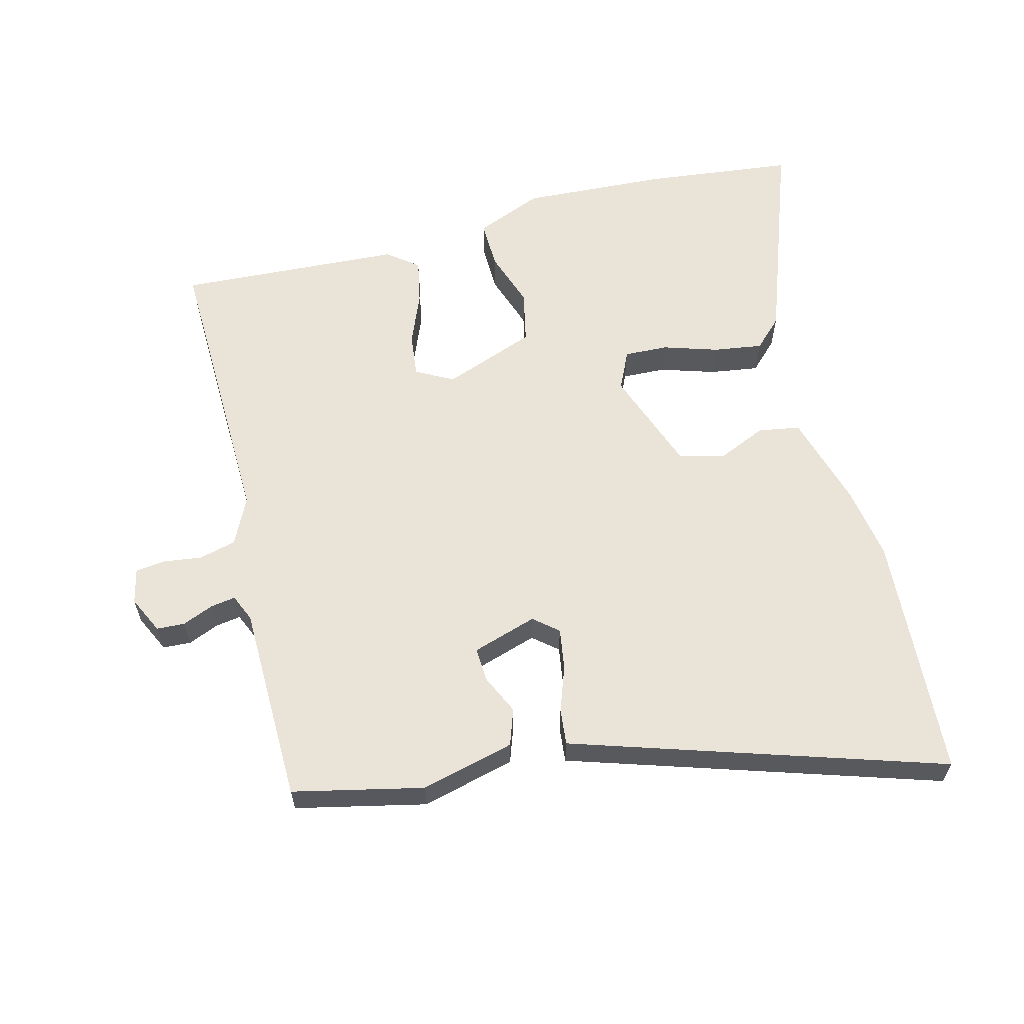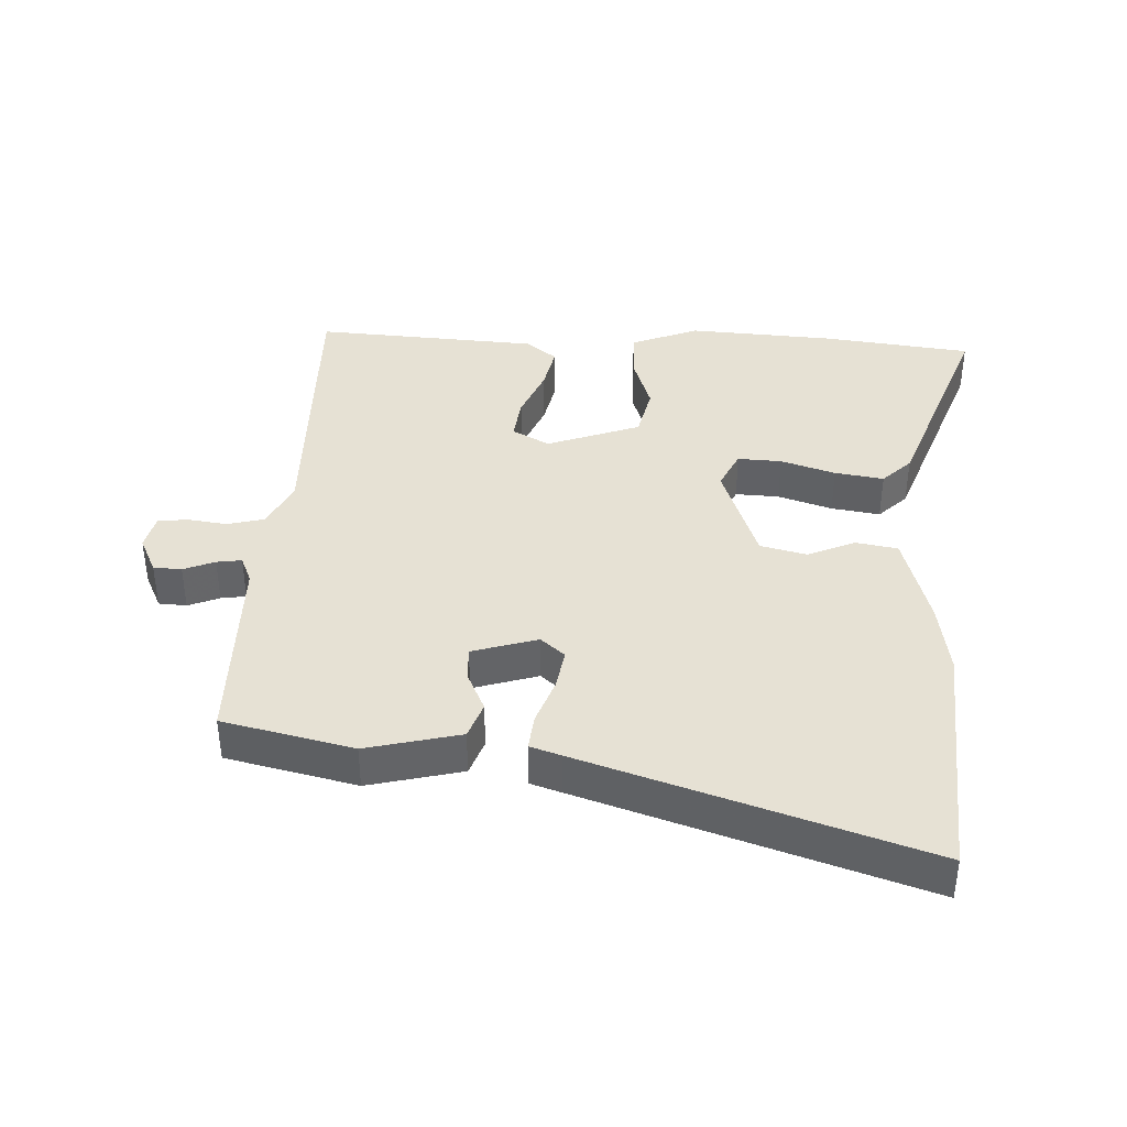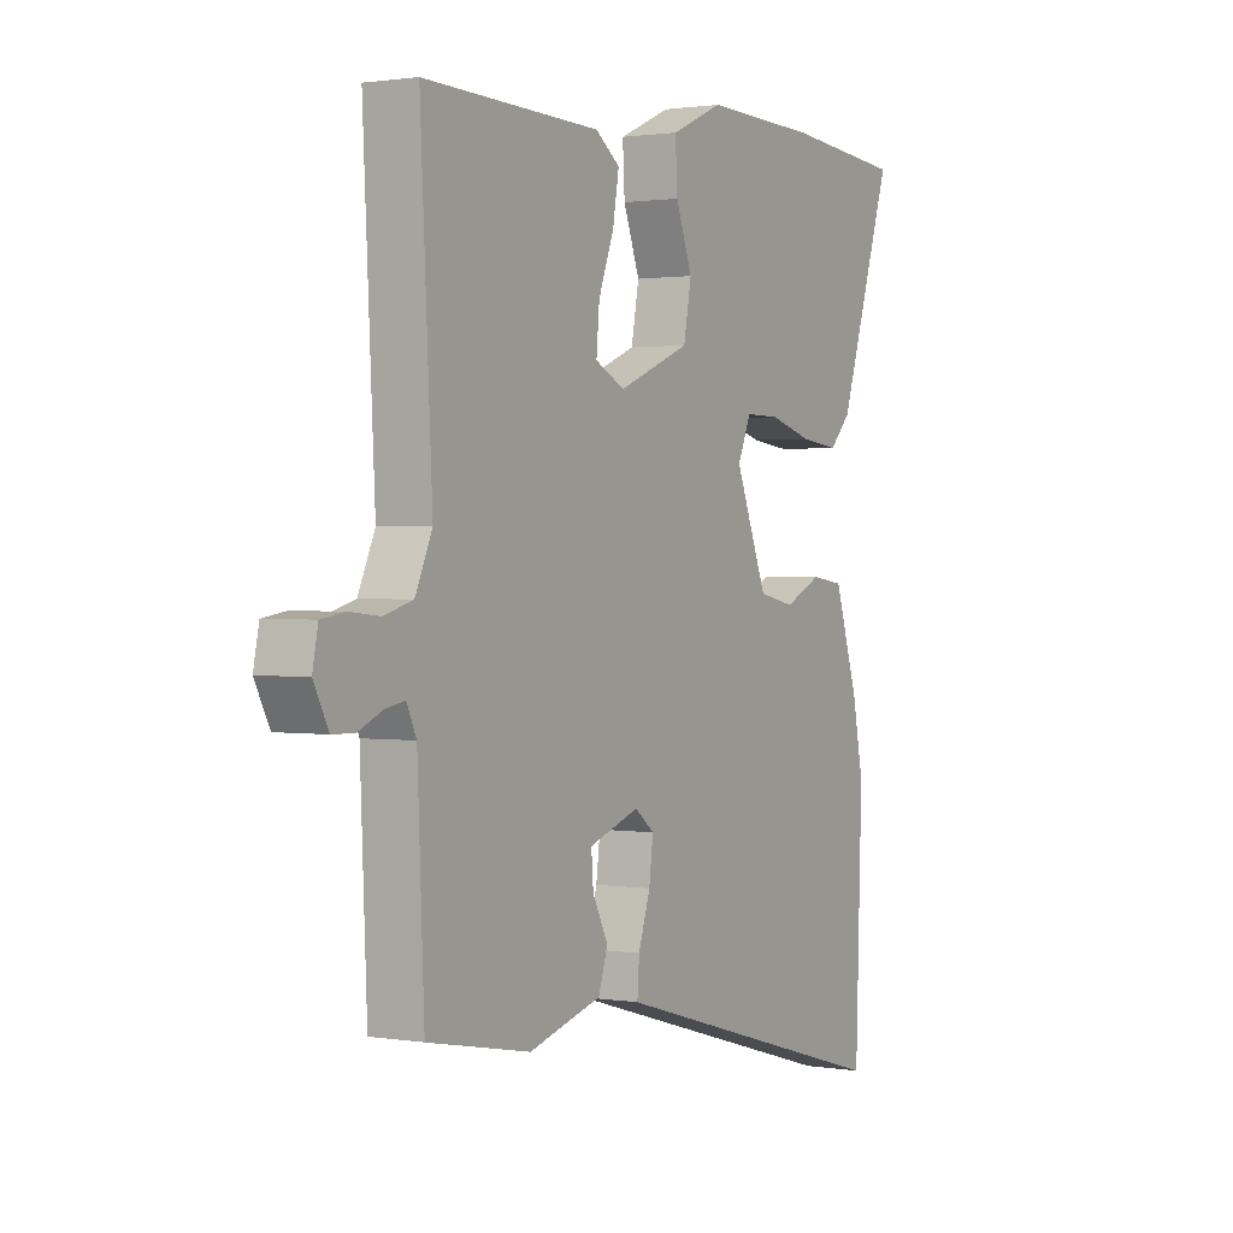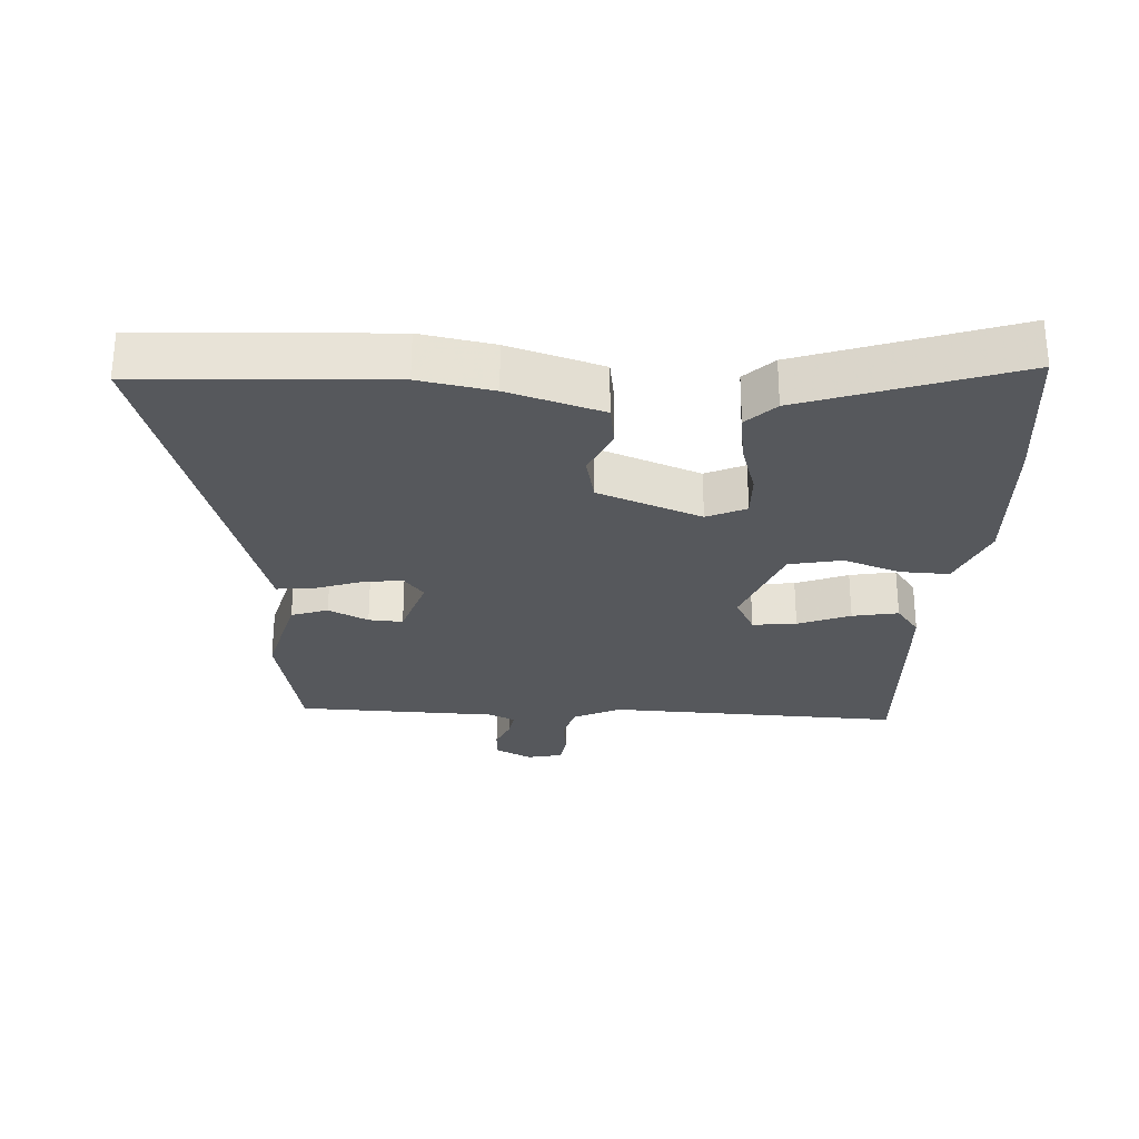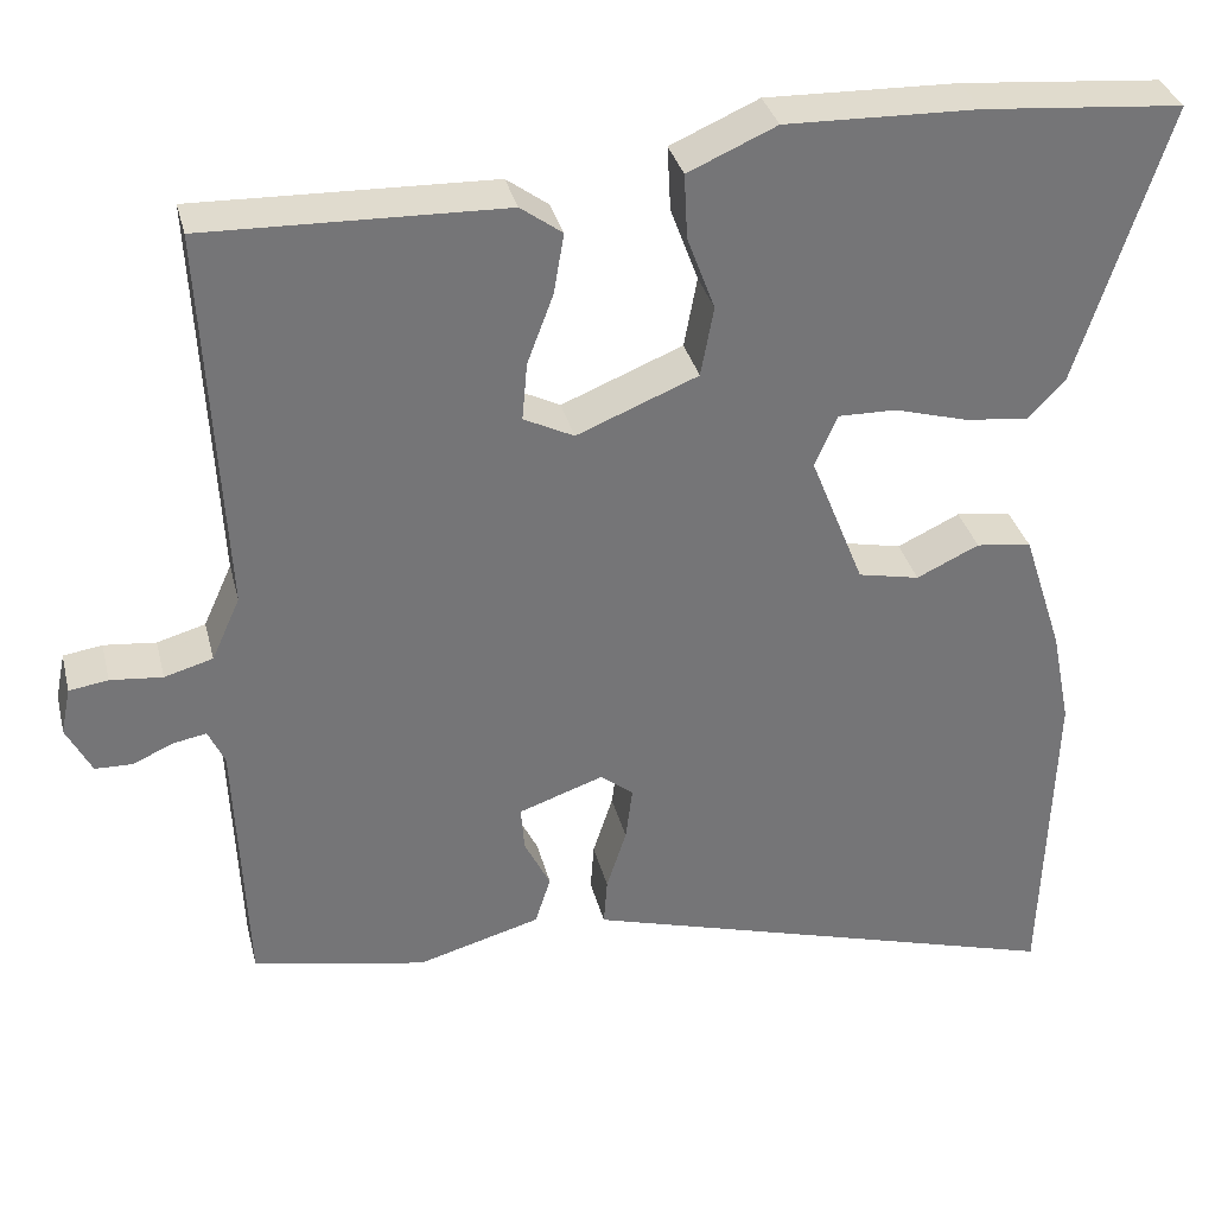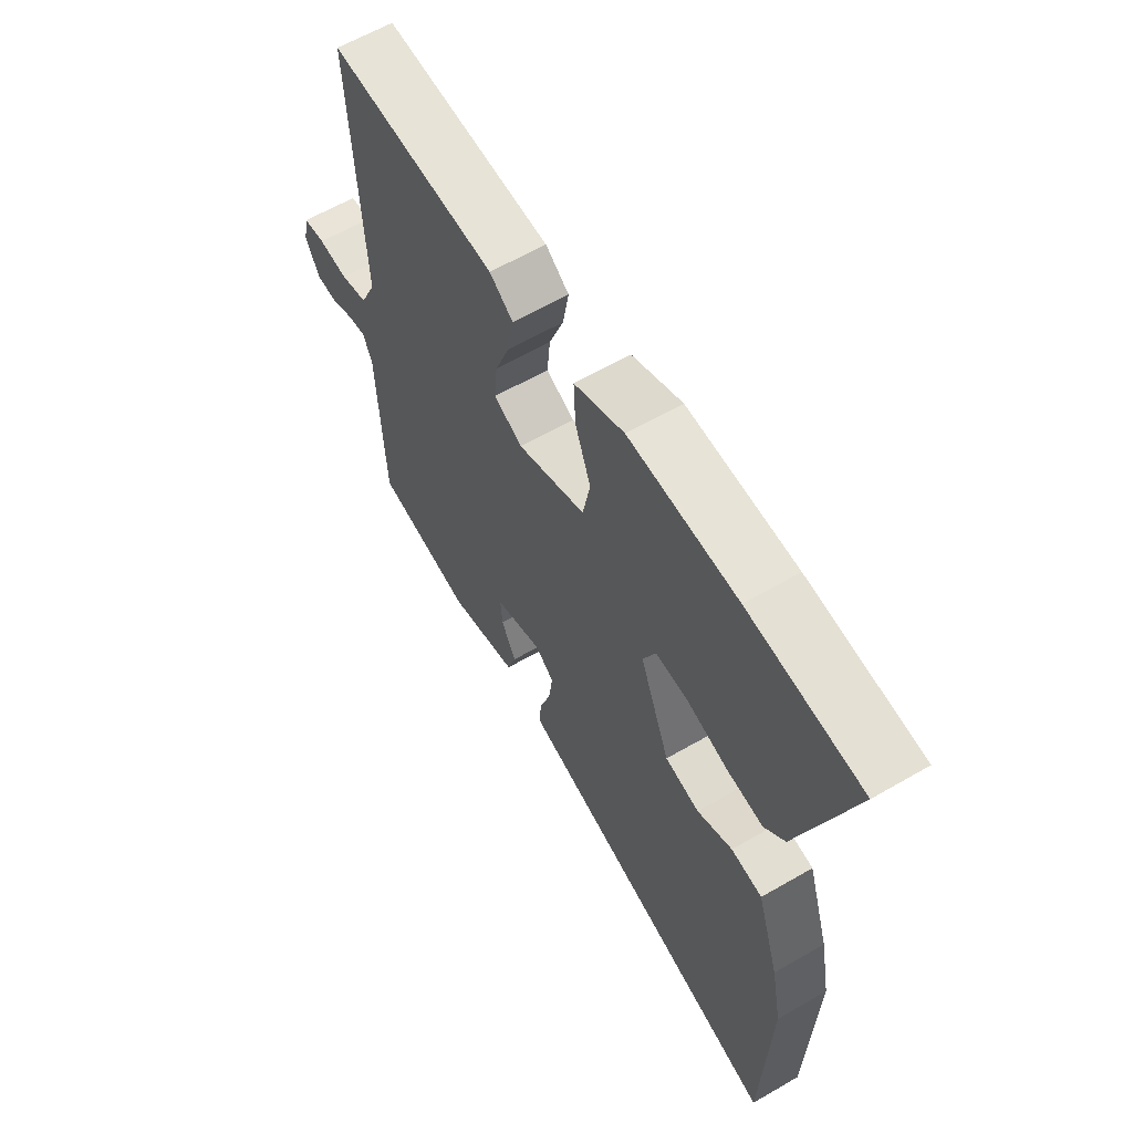
<metadata>
{"format":"obj","ext":"obj","renderer":"f3d","projection":"perspective","resolution":1024,"background":"white","views":[{"elev":61.0,"azim":167.2,"up":"+Y"},{"elev":39.2,"azim":-175.4,"up":"+Y"},{"elev":1.3,"azim":120.4,"up":"+Z"},{"elev":-27.9,"azim":-92.3,"up":"+Y"},{"elev":33.7,"azim":166.4,"up":"+Z"},{"elev":61.7,"azim":-120.5,"up":"+Z"}]}
</metadata>
<code>
v -0.494 0.07 -0.677
v -0.507 0.07 -0.301
v -0.485 0.07 -0.189
v -0.439 0.07 -0.046
v -0.375 0.07 -0.037
v -0.303 0.07 -0.071
v -0.232 0.07 -0.056
v -0.17 0.07 0.1
v -0.196 0.07 0.16
v -0.263 0.07 0.159
v -0.347 0.07 0.135
v -0.422 0.07 0.126
v -0.464 0.07 0.17
v -0.569 0.07 0.494
v -0.338 0.07 0.514
v -0.116 0.07 0.52
v -0.014 0.07 0.475
v -0.018 0.07 0.4
v -0.05 0.07 0.314
v -0.035 0.07 0.233
v 0.105 0.07 0.176
v 0.163 0.07 0.205
v 0.157 0.07 0.272
v 0.127 0.07 0.352
v 0.115 0.07 0.422
v 0.163 0.07 0.457
v 0.507 0.07 0.467
v 0.484 0.07 0.021
v 0.517 0.07 -0.052
v 0.573 0.07 -0.068
v 0.633 0.07 -0.062
v 0.678 0.07 -0.069
v 0.689 0.07 -0.123
v 0.66 0.07 -0.179
v 0.617 0.07 -0.18
v 0.57 0.07 -0.159
v 0.532 0.07 -0.152
v 0.513 0.07 -0.193
v 0.5 0.07 -0.497
v 0.3 0.07 -0.536
v 0.158 0.07 -0.496
v 0.14 0.07 -0.44
v 0.17 0.07 -0.38
v 0.174 0.07 -0.328
v 0.076 0.07 -0.294
v 0.038 0.07 -0.324
v 0.046 0.07 -0.387
v 0.069 0.07 -0.458
v 0.073 0.07 -0.513
v 0.025 0.07 -0.527
v -0.494 0 -0.677
v -0.507 0 -0.301
v -0.485 0 -0.189
v -0.439 0 -0.046
v -0.375 0 -0.037
v -0.303 0 -0.071
v -0.232 0 -0.056
v -0.17 0 0.1
v -0.196 0 0.16
v -0.263 0 0.159
v -0.347 0 0.135
v -0.422 0 0.126
v -0.464 0 0.17
v -0.569 0 0.494
v -0.338 0 0.514
v -0.116 0 0.52
v -0.014 0 0.475
v -0.018 0 0.4
v -0.05 0 0.314
v -0.035 0 0.233
v 0.105 0 0.176
v 0.163 0 0.205
v 0.157 0 0.272
v 0.127 0 0.352
v 0.115 0 0.422
v 0.163 0 0.457
v 0.507 0 0.467
v 0.484 0 0.021
v 0.517 0 -0.052
v 0.573 0 -0.068
v 0.633 0 -0.062
v 0.678 0 -0.069
v 0.689 0 -0.123
v 0.66 0 -0.179
v 0.617 0 -0.18
v 0.57 0 -0.159
v 0.532 0 -0.152
v 0.513 0 -0.193
v 0.5 0 -0.497
v 0.3 0 -0.536
v 0.158 0 -0.496
v 0.14 0 -0.44
v 0.17 0 -0.38
v 0.174 0 -0.328
v 0.076 0 -0.294
v 0.038 0 -0.324
v 0.046 0 -0.387
v 0.069 0 -0.458
v 0.073 0 -0.513
v 0.025 0 -0.527
f 47 48 49 50
f 46 47 50 1
f 45 46 1 2
f 40 41 42 43
f 38 39 40 43
f 37 38 43 44
f 33 34 35 36
f 33 36 37
f 30 31 32 33
f 29 30 33 37
f 28 29 37 44
f 23 24 25 26
f 22 23 26 27
f 16 17 18 19
f 16 19 20
f 15 16 20
f 14 15 20
f 13 14 20
f 10 11 12 13
f 9 10 13 20
f 8 9 20 21
f 3 4 5 6
f 45 2 3 6
f 45 6 7
f 22 27 28 44
f 21 22 44 45
f 7 8 21 45
f 100 99 98 97
f 51 100 97 96
f 52 51 96 95
f 93 92 91 90
f 93 90 89 88
f 94 93 88 87
f 86 85 84 83
f 87 86 83
f 83 82 81 80
f 87 83 80 79
f 94 87 79 78
f 76 75 74 73
f 77 76 73 72
f 69 68 67 66
f 70 69 66
f 70 66 65
f 70 65 64
f 70 64 63
f 63 62 61 60
f 70 63 60 59
f 71 70 59 58
f 56 55 54 53
f 56 53 52 95
f 57 56 95
f 94 78 77 72
f 95 94 72 71
f 95 71 58 57
f 1 51 52 2
f 2 52 53 3
f 3 53 54 4
f 4 54 55 5
f 5 55 56 6
f 6 56 57 7
f 7 57 58 8
f 8 58 59 9
f 9 59 60 10
f 10 60 61 11
f 11 61 62 12
f 12 62 63 13
f 13 63 64 14
f 14 64 65 15
f 15 65 66 16
f 16 66 67 17
f 17 67 68 18
f 18 68 69 19
f 19 69 70 20
f 20 70 71 21
f 21 71 72 22
f 22 72 73 23
f 23 73 74 24
f 24 74 75 25
f 25 75 76 26
f 26 76 77 27
f 27 77 78 28
f 28 78 79 29
f 29 79 80 30
f 30 80 81 31
f 31 81 82 32
f 32 82 83 33
f 33 83 84 34
f 34 84 85 35
f 35 85 86 36
f 36 86 87 37
f 37 87 88 38
f 38 88 89 39
f 39 89 90 40
f 40 90 91 41
f 41 91 92 42
f 42 92 93 43
f 43 93 94 44
f 44 94 95 45
f 45 95 96 46
f 46 96 97 47
f 47 97 98 48
f 48 98 99 49
f 49 99 100 50
f 50 100 51 1

</code>
